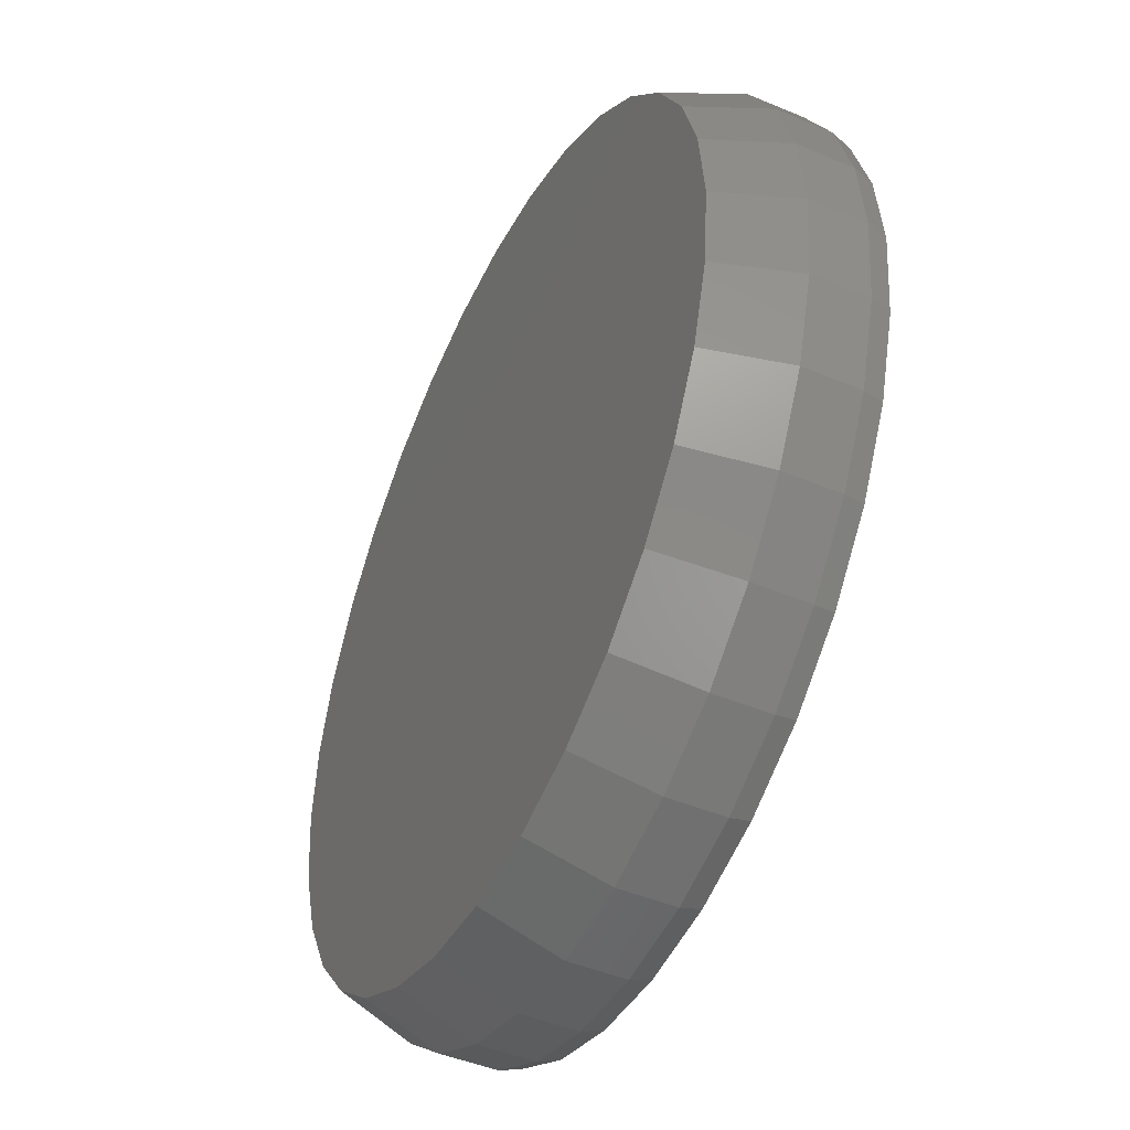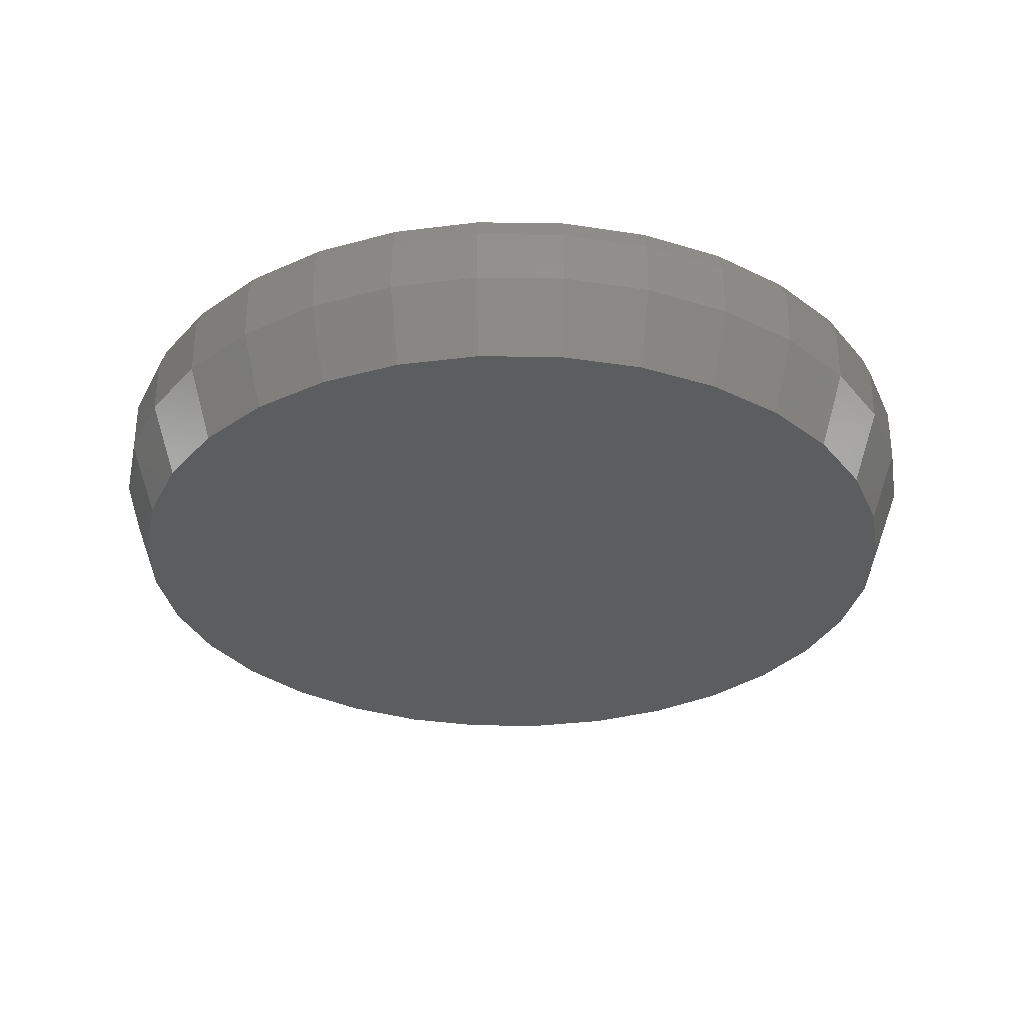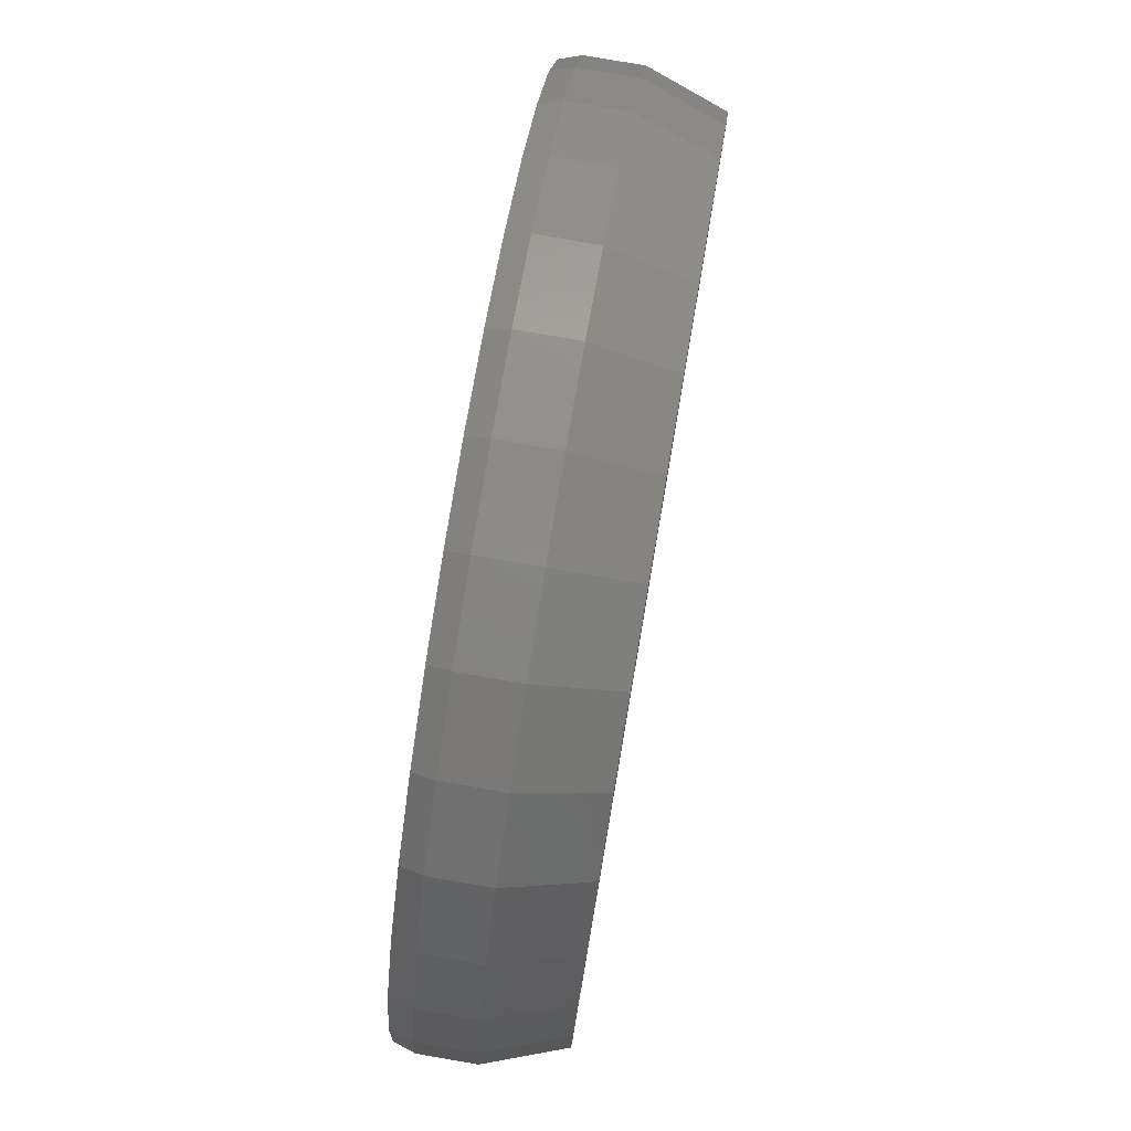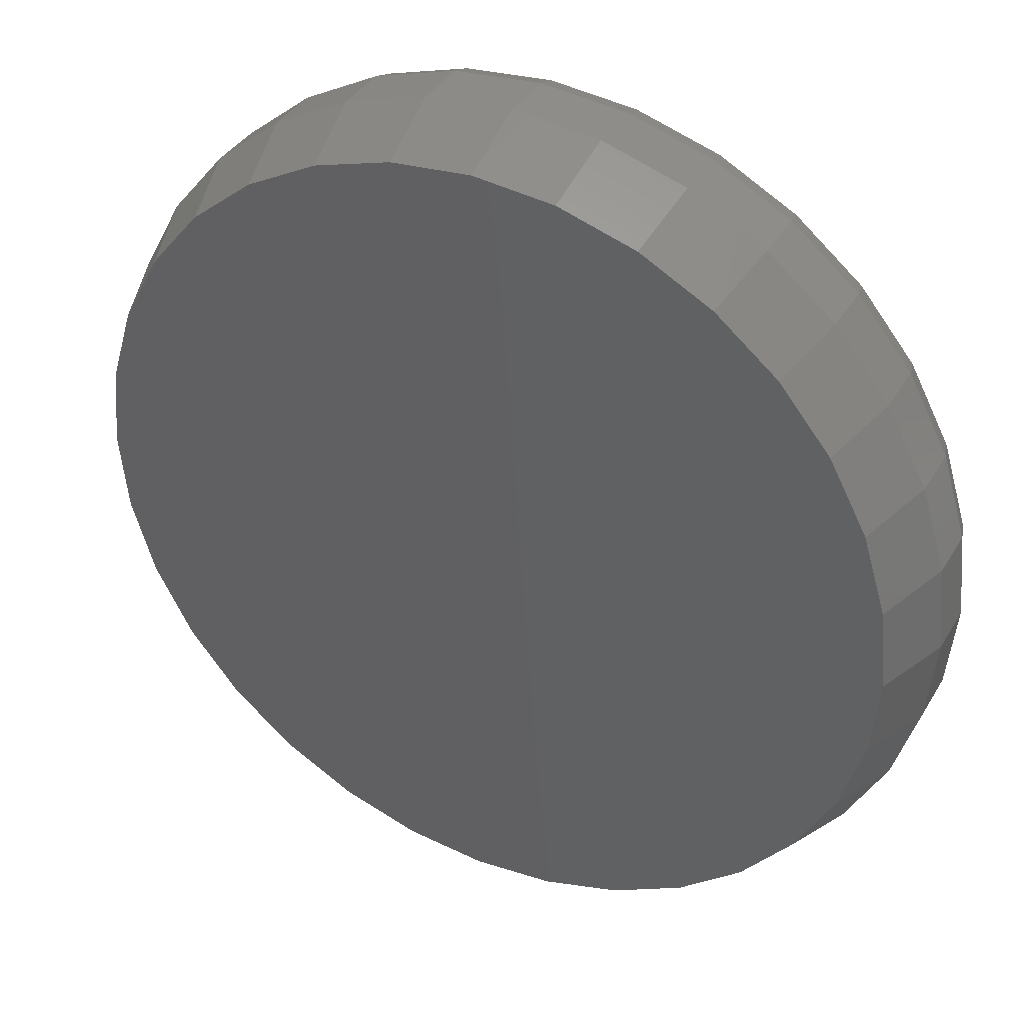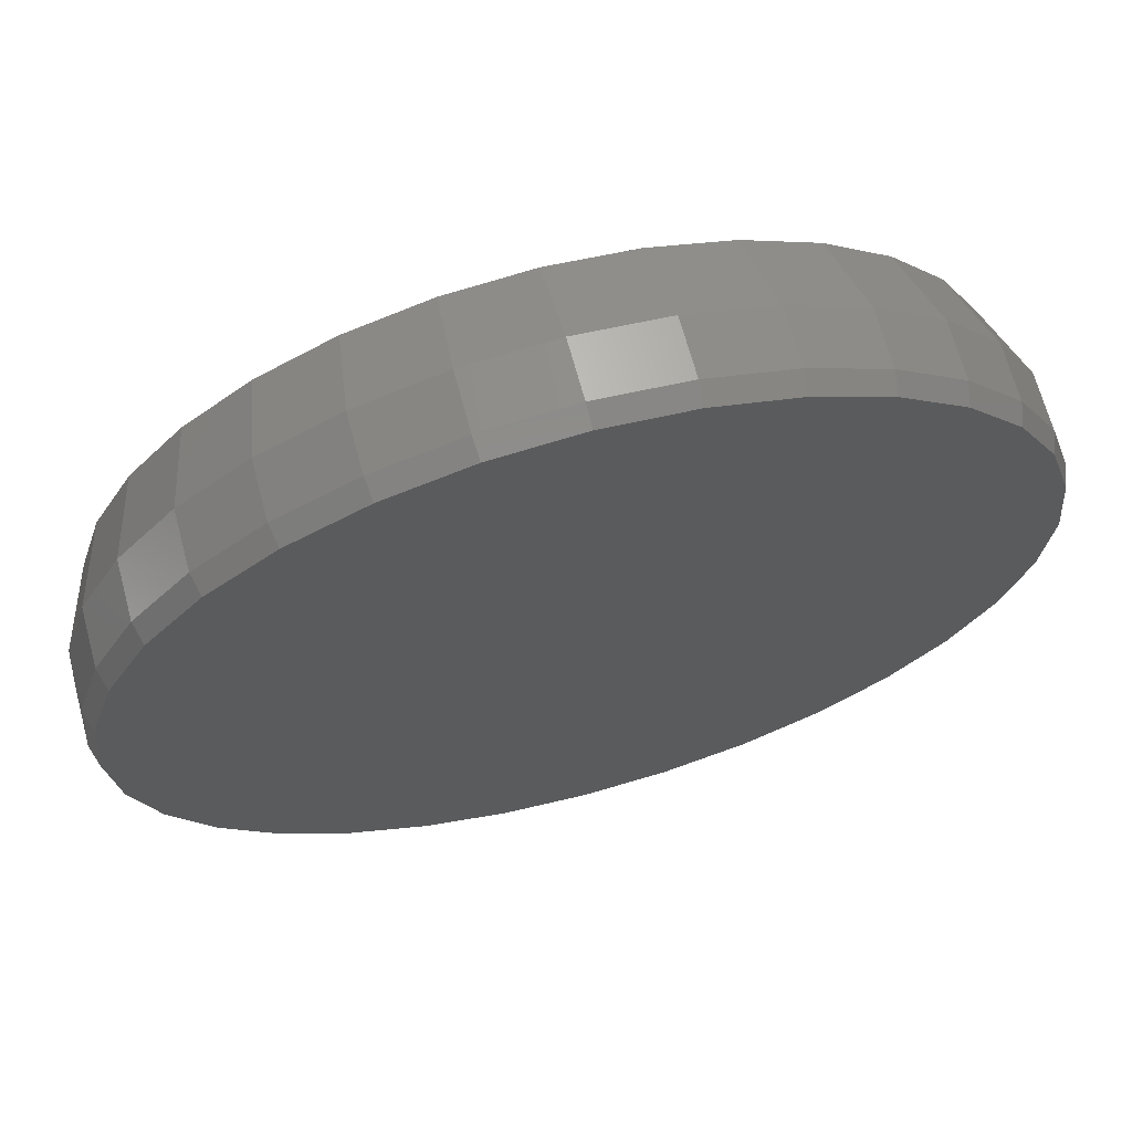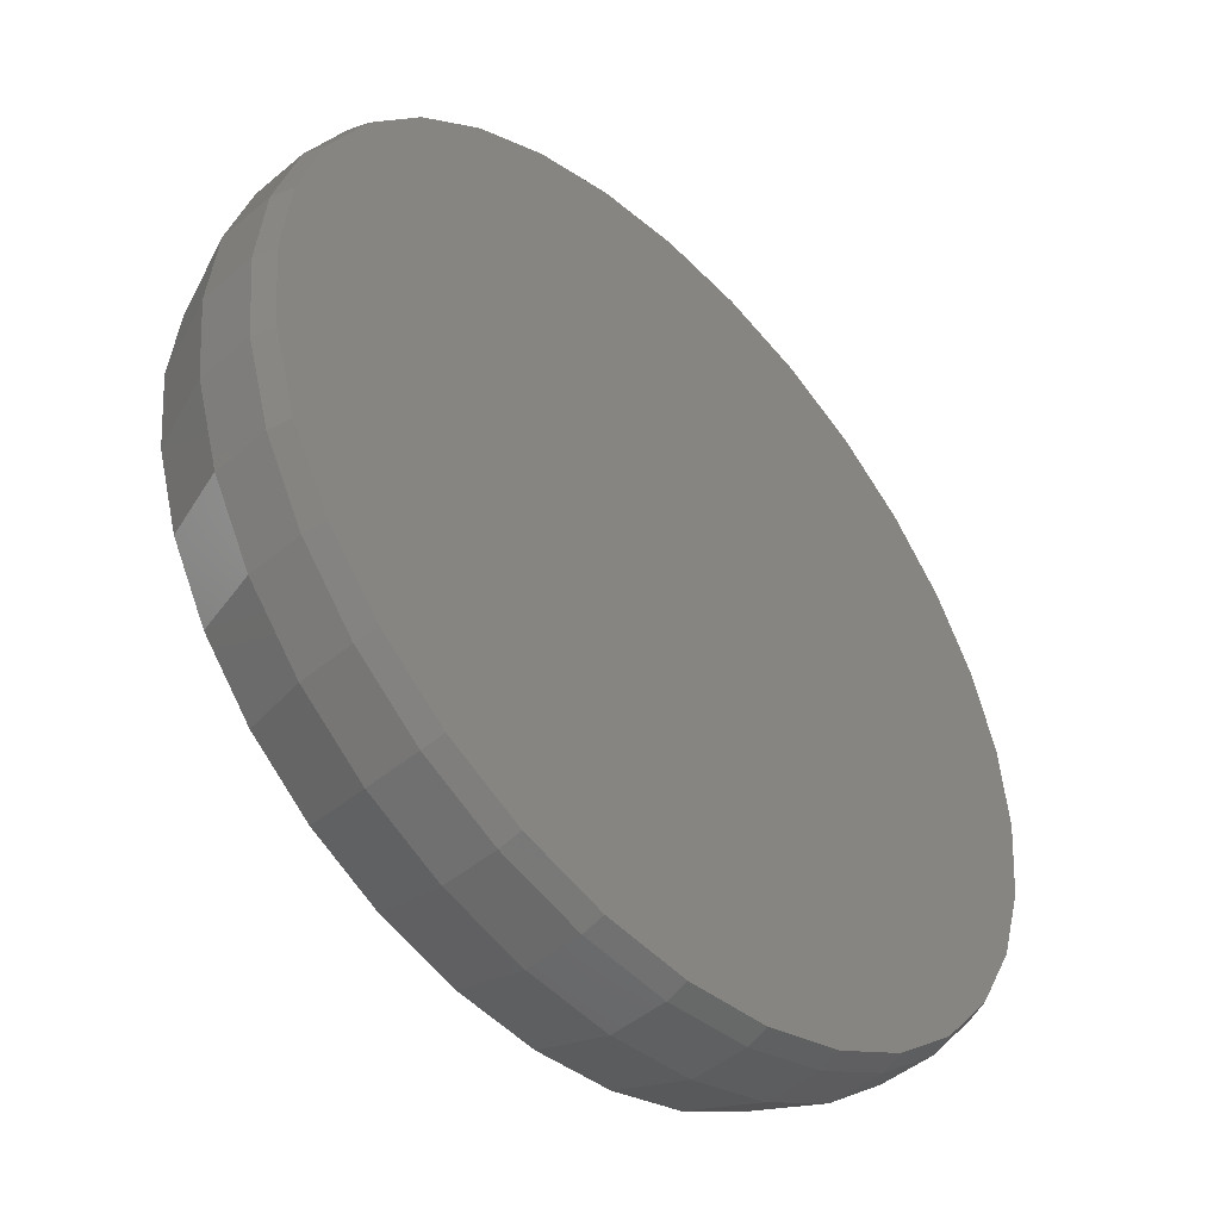
<metadata>
{"format":"stl","ext":"stl","renderer":"f3d","projection":"perspective","resolution":1024,"background":"white","views":[{"elev":-46.3,"azim":64.4,"up":"+Z"},{"elev":-31.7,"azim":128.3,"up":"+Y"},{"elev":79.1,"azim":-80.3,"up":"+Z"},{"elev":37.4,"azim":27.4,"up":"+Z"},{"elev":67.5,"azim":164.9,"up":"+Z"},{"elev":-46.6,"azim":133.6,"up":"+Z"}]}
</metadata>
<code>
# stl→obj: 128 verts, 252 faces
v 0.5026 0.0625 -1.842e-16
v 0.5026 6.042e-17 -1.842e-16
v 0.493 0.0625 -0.0978
v 0.493 5.988e-17 -0.0978
v 0.4645 0.0625 -0.1918
v 0.4645 5.83e-17 -0.1918
v 0.4181 0.0625 -0.2785
v 0.4181 5.573e-17 -0.2785
v 0.3558 0.0625 -0.3545
v 0.3558 5.227e-17 -0.3545
v 0.2798 0.0625 -0.4168
v 0.2798 4.805e-17 -0.4168
v 0.1932 0.0625 -0.4632
v 0.1932 4.324e-17 -0.4632
v 0.09912 0.0625 -0.4917
v 0.09912 3.802e-17 -0.4917
v 0.001316 0.0625 -0.5013
v 0.001316 3.259e-17 -0.5013
v -0.09649 0.0625 -0.4917
v -0.09649 2.716e-17 -0.4917
v -0.1905 0.0625 -0.4632
v -0.1905 2.194e-17 -0.4632
v -0.2772 0.0625 -0.4168
v -0.2772 1.713e-17 -0.4168
v -0.3532 0.0625 -0.3545
v -0.3532 1.291e-17 -0.3545
v -0.4155 0.0625 -0.2785
v -0.4155 9.45e-18 -0.2785
v -0.4618 0.0625 -0.1918
v -0.4618 6.879e-18 -0.1918
v -0.4904 0.0625 -0.0978
v -0.4904 5.295e-18 -0.0978
v -0.5 0.0625 6.139e-17
v -0.5 0 6.139e-17
v -0.4904 0.0625 0.0978
v -0.4904 4.051e-18 0.0978
v -0.4618 0.0625 0.1918
v -0.4618 5.635e-18 0.1918
v -0.4155 0.0625 0.2785
v -0.4155 8.207e-18 0.2785
v -0.3532 0.0625 0.3545
v -0.3532 1.167e-17 0.3545
v -0.2772 0.0625 0.4168
v -0.2772 1.588e-17 0.4168
v -0.1905 0.0625 0.4632
v -0.1905 2.07e-17 0.4632
v -0.09649 0.0625 0.4917
v -0.09649 2.592e-17 0.4917
v 0.001316 0.0625 0.5013
v 0.001316 3.135e-17 0.5013
v 0.09912 0.0625 0.4917
v 0.09912 3.677e-17 0.4917
v 0.1932 0.0625 0.4632
v 0.1932 4.199e-17 0.4632
v 0.2798 0.0625 0.4168
v 0.2798 4.681e-17 0.4168
v 0.3558 0.0625 0.3545
v 0.3558 5.102e-17 0.3545
v 0.4181 0.0625 0.2785
v 0.4181 5.448e-17 0.2785
v 0.4645 0.0625 0.1918
v 0.4645 5.706e-17 0.1918
v 0.493 0.0625 0.0978
v 0.493 5.864e-17 0.0978
v 0.001316 0.08594 0.4935
v 0.09759 0.08594 0.484
v -0.09496 0.08594 0.484
v 0.001316 0.08594 -0.4935
v -0.09496 0.08594 -0.484
v 0.09759 0.08594 -0.484
v -0.1875 0.08594 -0.4559
v 0.1902 0.08594 -0.4559
v -0.2729 0.08594 -0.4103
v 0.2755 0.08594 -0.4103
v -0.3476 0.08594 -0.349
v 0.3503 0.08594 -0.349
v -0.409 0.08594 -0.2742
v 0.4116 0.08594 -0.2742
v -0.4546 0.08594 -0.1889
v 0.4573 0.08594 -0.1889
v -0.4827 0.08594 -0.09628
v 0.4853 0.08594 -0.09628
v -0.4922 0.08594 4.48e-08
v 0.4948 0.08594 -4.063e-16
v -0.4827 0.08594 0.09628
v 0.4853 0.08594 0.09628
v -0.4546 0.08594 0.1889
v 0.4573 0.08594 0.1889
v -0.409 0.08594 0.2742
v 0.4116 0.08594 0.2742
v -0.3476 0.08594 0.349
v 0.3503 0.08594 0.349
v -0.2729 0.08594 0.4103
v 0.2755 0.08594 0.4103
v -0.1875 0.08594 0.4559
v 0.1902 0.08594 0.4559
v -0.09039 -0.08594 0.461
v 0.09302 -0.08594 0.461
v 0.001316 -0.08594 0.4701
v 0.1812 -0.08594 0.4343
v -0.1786 -0.08594 0.4343
v 0.2625 -0.08594 0.3908
v -0.2598 -0.08594 0.3908
v 0.3337 -0.08594 0.3324
v -0.3311 -0.08594 0.3324
v 0.3922 -0.08594 0.2612
v -0.3895 -0.08594 0.2612
v 0.4356 -0.08594 0.1799
v -0.433 -0.08594 0.1799
v 0.4623 -0.08594 0.09171
v -0.4597 -0.08594 0.09171
v 0.4714 -0.08594 1.785e-16
v -0.4688 -0.08594 8.968e-08
v 0.4623 -0.08594 -0.09171
v -0.4597 -0.08594 -0.09171
v 0.4356 -0.08594 -0.1799
v -0.433 -0.08594 -0.1799
v 0.3922 -0.08594 -0.2612
v -0.3895 -0.08594 -0.2612
v 0.3337 -0.08594 -0.3324
v -0.3311 -0.08594 -0.3324
v 0.2625 -0.08594 -0.3908
v -0.2598 -0.08594 -0.3908
v 0.1812 -0.08594 -0.4343
v -0.1786 -0.08594 -0.4343
v 0.09302 -0.08594 -0.461
v -0.09039 -0.08594 -0.461
v 0.001316 -0.08594 -0.4701
f 1 2 3
f 3 2 4
f 3 4 5
f 5 4 6
f 5 6 7
f 7 6 8
f 7 8 9
f 9 8 10
f 9 10 11
f 11 10 12
f 11 12 13
f 13 12 14
f 13 14 15
f 15 14 16
f 15 16 17
f 17 16 18
f 17 18 19
f 19 18 20
f 19 20 21
f 21 20 22
f 21 22 23
f 23 22 24
f 23 24 25
f 25 24 26
f 25 26 27
f 27 26 28
f 27 28 29
f 29 28 30
f 29 30 31
f 31 30 32
f 31 32 33
f 33 32 34
f 33 34 35
f 35 34 36
f 35 36 37
f 37 36 38
f 37 38 39
f 39 38 40
f 39 40 41
f 41 40 42
f 41 42 43
f 43 42 44
f 43 44 45
f 45 44 46
f 45 46 47
f 47 46 48
f 47 48 49
f 49 48 50
f 49 50 51
f 51 50 52
f 51 52 53
f 53 52 54
f 53 54 55
f 55 54 56
f 55 56 57
f 57 56 58
f 57 58 59
f 59 58 60
f 59 60 61
f 61 60 62
f 61 62 63
f 63 62 64
f 63 64 1
f 1 64 2
f 65 66 67
f 68 69 70
f 70 69 71
f 70 71 72
f 72 71 73
f 72 73 74
f 74 73 75
f 74 75 76
f 76 75 77
f 76 77 78
f 78 77 79
f 78 79 80
f 80 79 81
f 80 81 82
f 82 81 83
f 82 83 84
f 84 83 85
f 84 85 86
f 86 85 87
f 86 87 88
f 88 87 89
f 88 89 90
f 90 89 91
f 90 91 92
f 92 91 93
f 92 93 94
f 94 93 95
f 94 95 96
f 96 95 67
f 96 67 66
f 83 33 85
f 85 33 35
f 85 35 87
f 87 35 37
f 87 37 89
f 89 37 39
f 89 39 91
f 91 39 41
f 91 41 93
f 93 41 43
f 93 43 95
f 95 43 45
f 95 45 67
f 67 45 47
f 67 47 65
f 65 47 49
f 65 49 66
f 66 49 51
f 66 51 96
f 96 51 53
f 96 53 94
f 94 53 55
f 94 55 92
f 92 55 57
f 92 57 90
f 90 57 59
f 90 59 88
f 88 59 61
f 88 61 86
f 86 61 63
f 86 63 84
f 84 63 1
f 84 1 82
f 82 1 3
f 82 3 80
f 80 3 5
f 80 5 78
f 78 5 7
f 78 7 76
f 76 7 9
f 76 9 74
f 74 9 11
f 74 11 72
f 72 11 13
f 72 13 70
f 70 13 15
f 70 15 68
f 68 15 17
f 68 17 69
f 69 17 19
f 69 19 71
f 71 19 21
f 71 21 73
f 73 21 23
f 73 23 75
f 75 23 25
f 75 25 77
f 77 25 27
f 77 27 79
f 79 27 29
f 79 29 81
f 81 29 31
f 81 31 83
f 83 31 33
f 97 98 99
f 98 97 100
f 100 97 101
f 100 101 102
f 102 101 103
f 102 103 104
f 104 103 105
f 104 105 106
f 106 105 107
f 106 107 108
f 108 107 109
f 108 109 110
f 110 109 111
f 110 111 112
f 112 111 113
f 112 113 114
f 114 113 115
f 114 115 116
f 116 115 117
f 116 117 118
f 118 117 119
f 118 119 120
f 120 119 121
f 120 121 122
f 122 121 123
f 122 123 124
f 124 123 125
f 124 125 126
f 126 125 127
f 126 127 128
f 128 16 126
f 126 16 14
f 126 14 124
f 124 14 12
f 124 12 122
f 122 12 10
f 122 10 120
f 120 10 8
f 120 8 118
f 118 8 6
f 118 6 116
f 116 6 4
f 116 4 114
f 114 4 2
f 114 2 112
f 16 128 18
f 18 128 127
f 18 127 20
f 20 127 125
f 20 125 22
f 22 125 123
f 22 123 24
f 24 123 121
f 24 121 26
f 26 121 119
f 26 119 28
f 28 119 117
f 28 117 30
f 30 117 115
f 30 115 32
f 32 115 113
f 32 113 34
f 99 48 97
f 97 48 46
f 97 46 101
f 101 46 44
f 101 44 103
f 103 44 42
f 103 42 105
f 105 42 40
f 105 40 107
f 107 40 38
f 107 38 109
f 109 38 36
f 109 36 111
f 111 36 34
f 111 34 113
f 48 99 50
f 50 99 98
f 50 98 52
f 52 98 100
f 52 100 54
f 54 100 102
f 54 102 56
f 56 102 104
f 56 104 58
f 58 104 106
f 58 106 60
f 60 106 108
f 60 108 62
f 62 108 110
f 62 110 64
f 64 110 112
f 64 112 2

</code>
